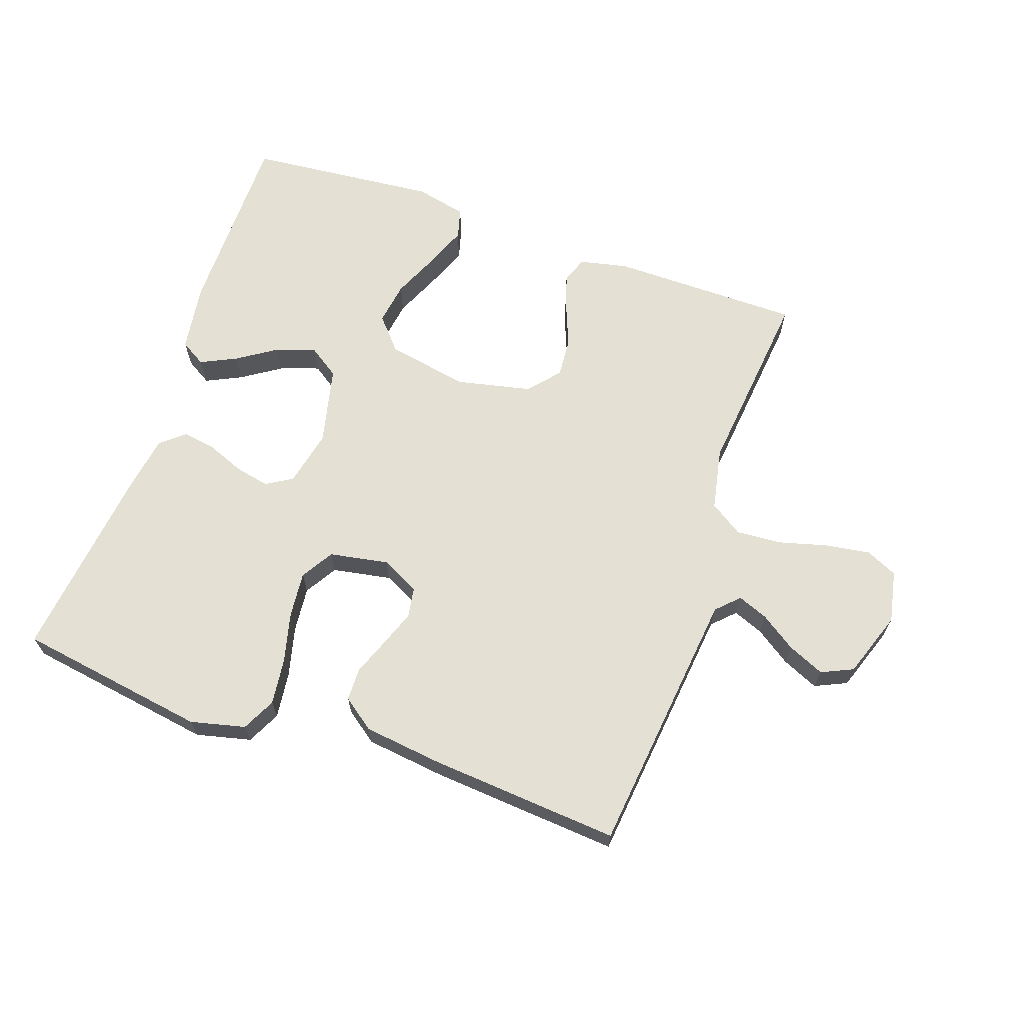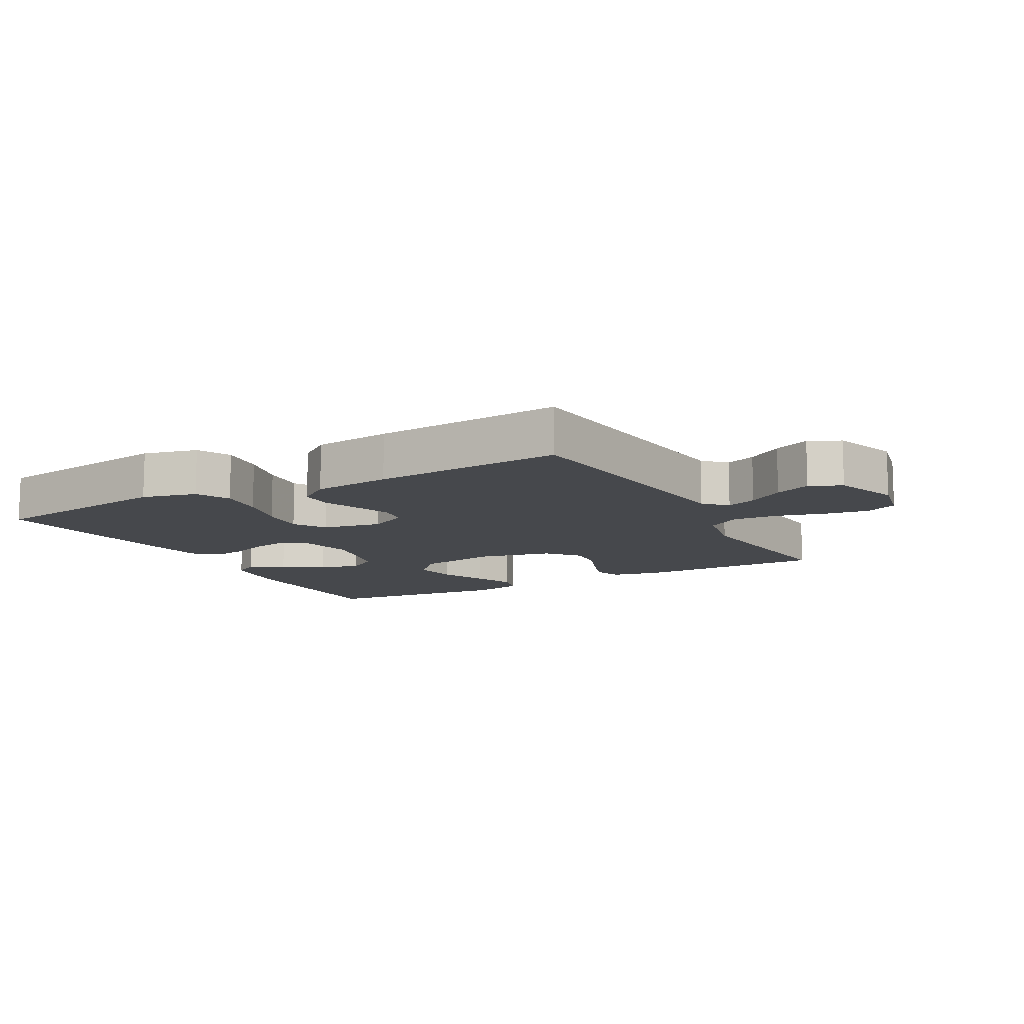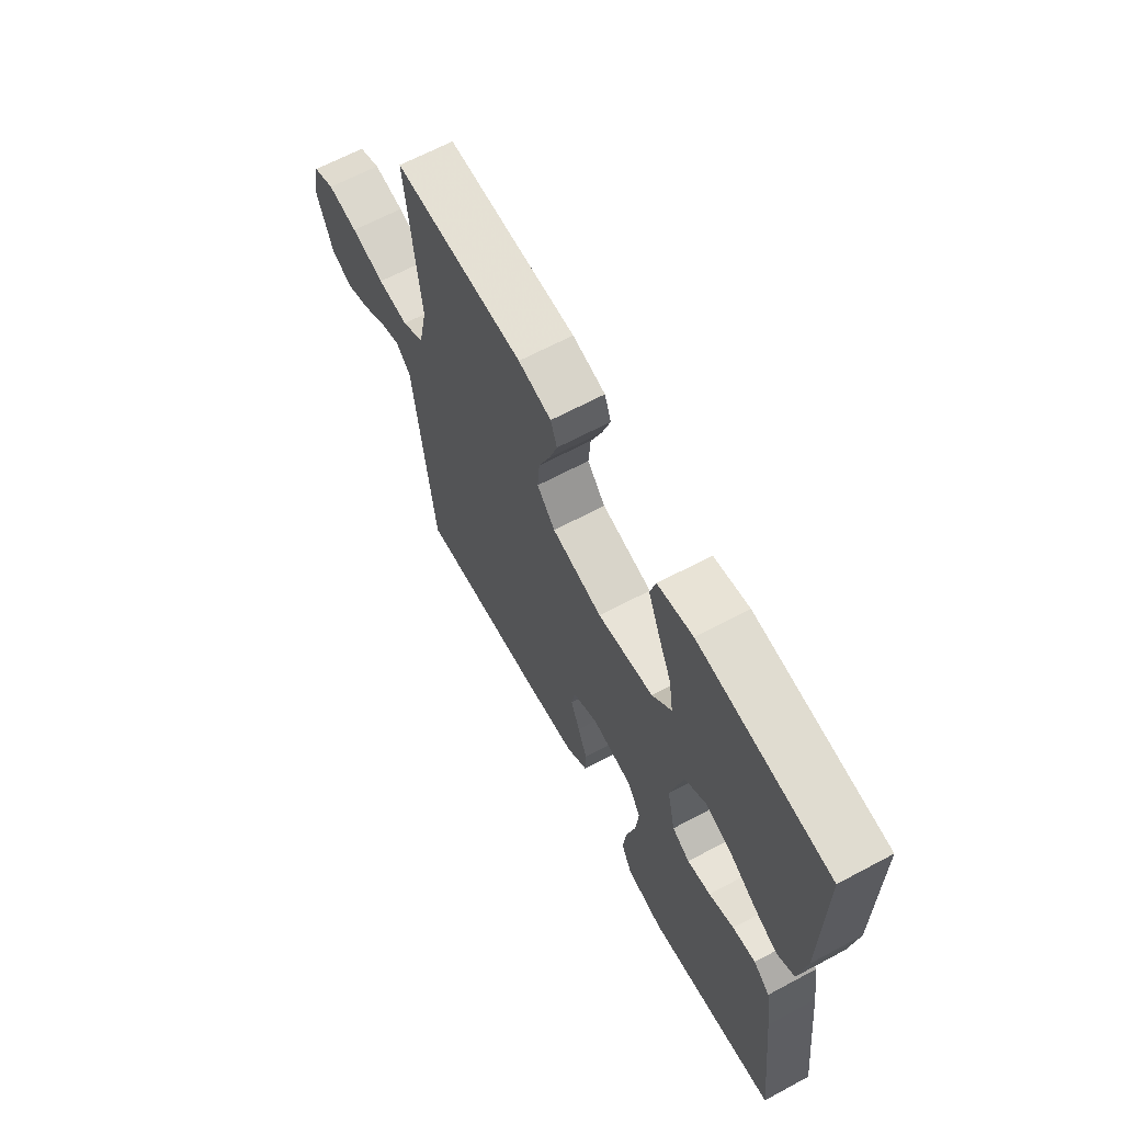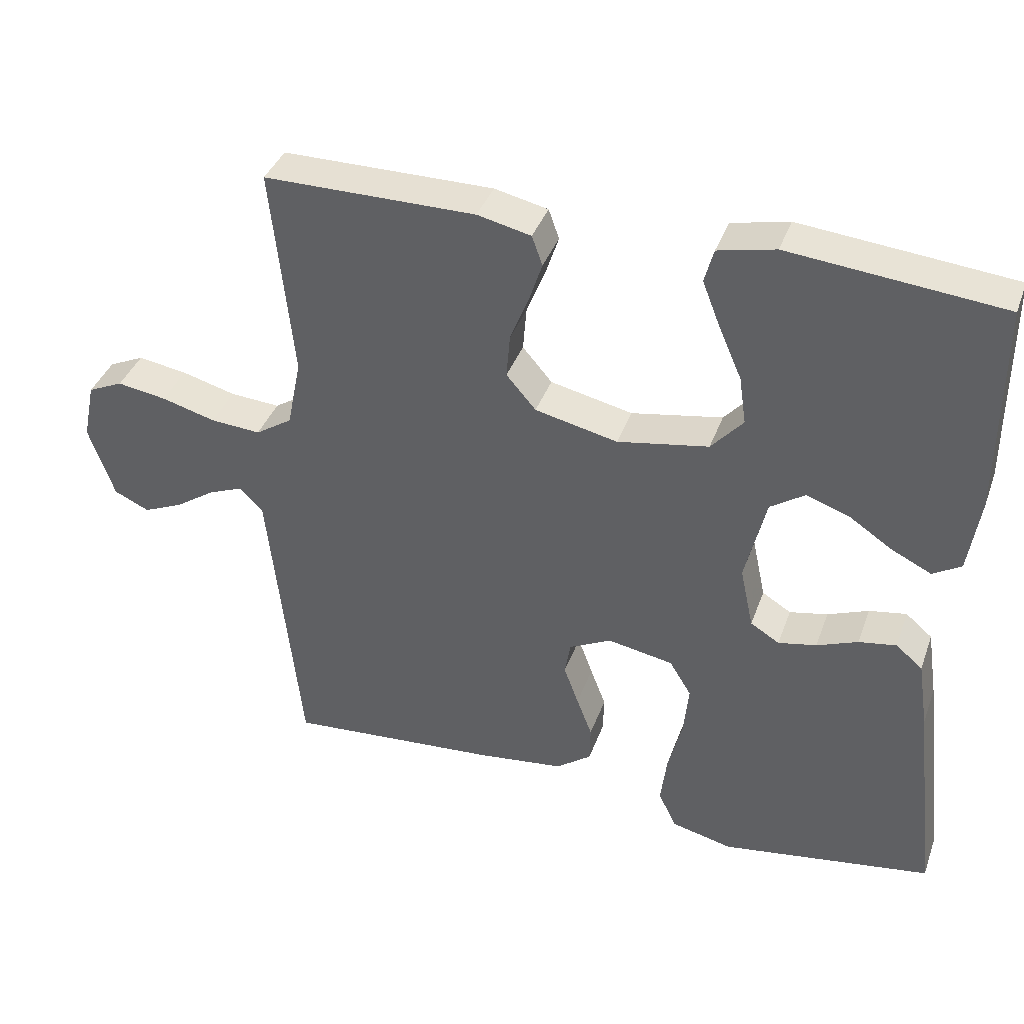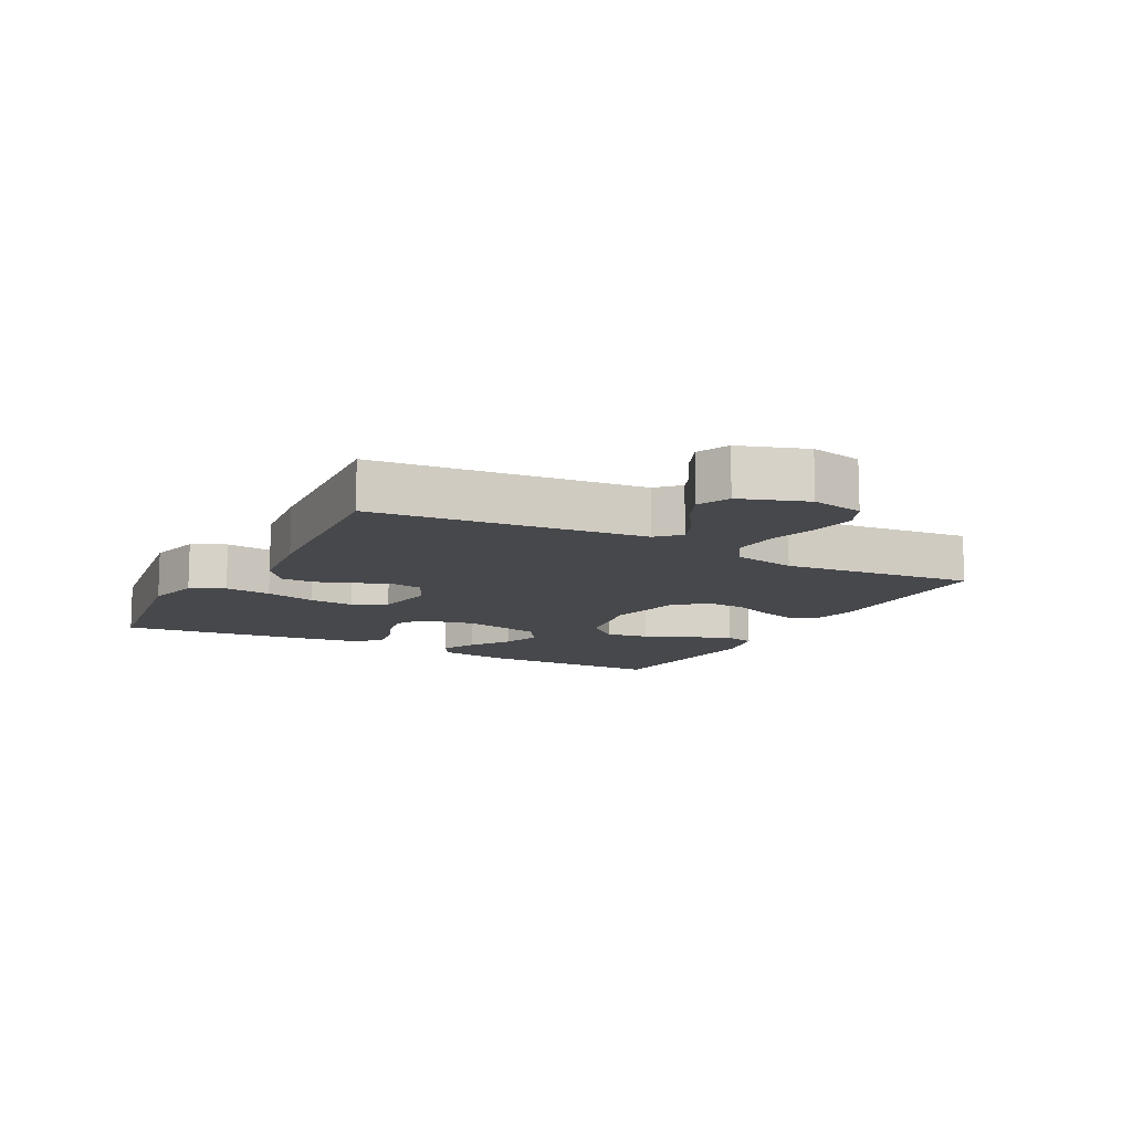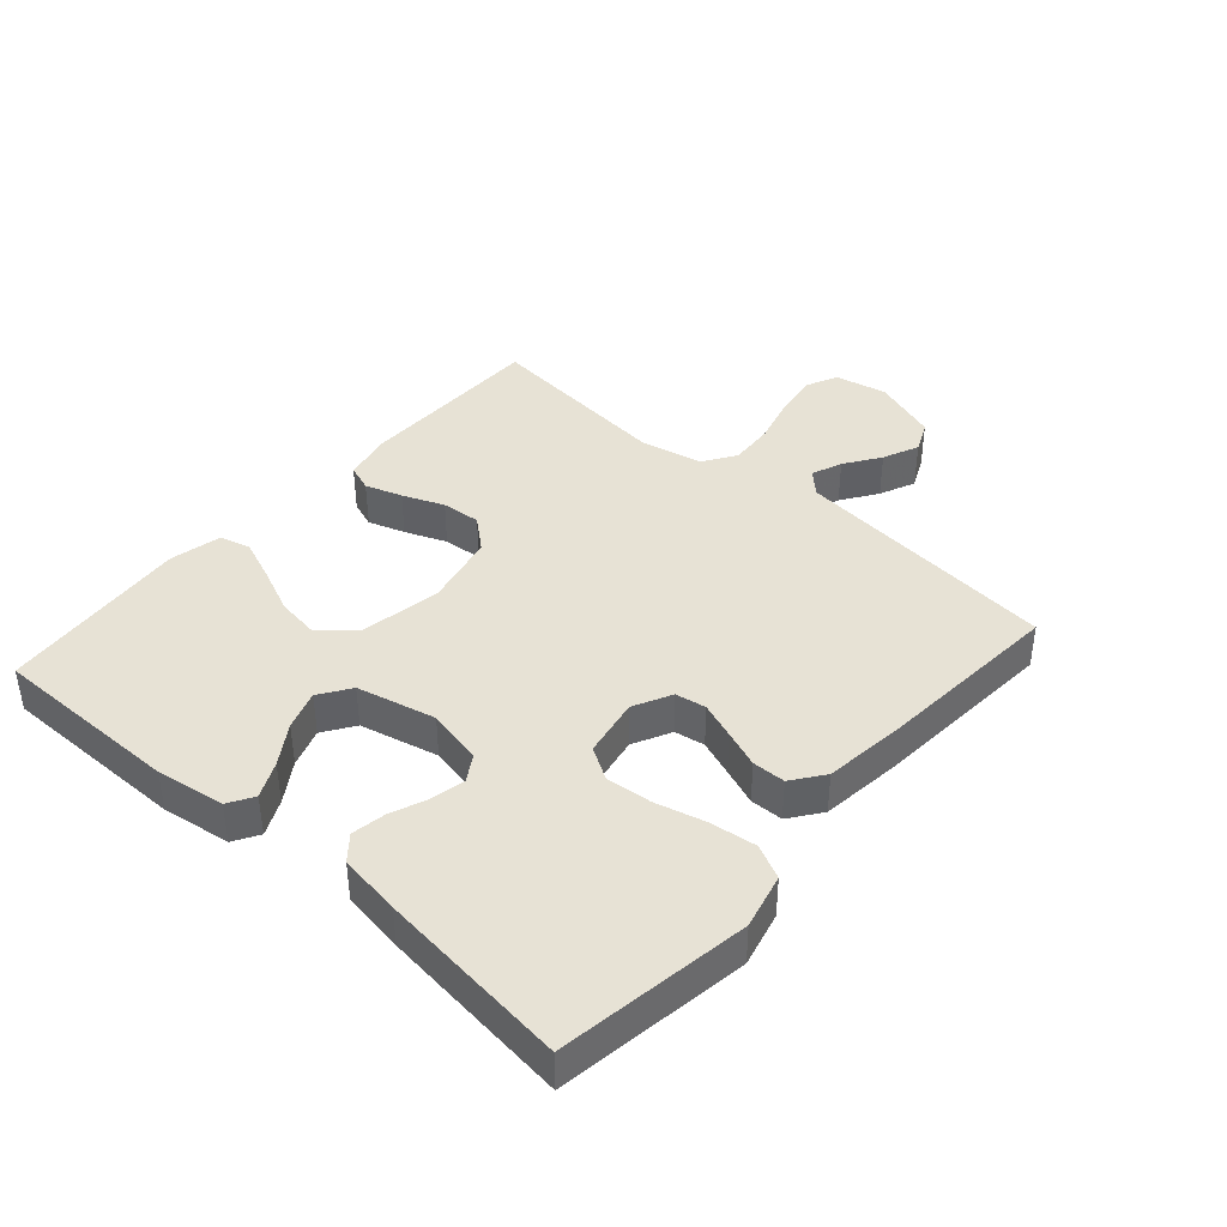
<metadata>
{"format":"obj","ext":"obj","renderer":"f3d","projection":"perspective","resolution":1024,"background":"white","views":[{"elev":66.1,"azim":-160.7,"up":"+Y"},{"elev":-11.2,"azim":-151.3,"up":"+Y"},{"elev":65.3,"azim":61.7,"up":"+Z"},{"elev":38.5,"azim":18.9,"up":"+Z"},{"elev":-11.6,"azim":-118.1,"up":"+Y"},{"elev":40.3,"azim":131.3,"up":"+Y"}]}
</metadata>
<code>
v -0.5 0.07 -0.5
v -0.532 0.07 -0.2
v -0.545 0.07 -0.079
v -0.579 0.07 -0.045
v -0.627 0.07 -0.064
v -0.683 0.07 -0.102
v -0.74 0.07 -0.127
v -0.79 0.07 -0.104
v -0.826 0.07 0
v -0.809 0.07 0.082
v -0.759 0.07 0.105
v -0.689 0.07 0.094
v -0.612 0.07 0.073
v -0.541 0.07 0.068
v -0.489 0.07 0.102
v -0.469 0.07 0.2
v -0.5 0.07 0.5
v -0.2 0.07 0.501
v -0.124 0.07 0.484
v -0.109 0.07 0.442
v -0.128 0.07 0.384
v -0.154 0.07 0.319
v -0.159 0.07 0.257
v -0.117 0.07 0.208
v 0 0.07 0.182
v 0.129 0.07 0.205
v 0.174 0.07 0.256
v 0.164 0.07 0.324
v 0.132 0.07 0.397
v 0.106 0.07 0.463
v 0.119 0.07 0.511
v 0.2 0.07 0.529
v 0.5 0.07 0.5
v 0.5 0.07 0.2
v 0.484 0.07 0.092
v 0.444 0.07 0.068
v 0.388 0.07 0.095
v 0.326 0.07 0.136
v 0.265 0.07 0.157
v 0.216 0.07 0.124
v 0.187 0.07 0
v 0.206 0.07 -0.088
v 0.247 0.07 -0.113
v 0.301 0.07 -0.102
v 0.359 0.07 -0.079
v 0.412 0.07 -0.07
v 0.45 0.07 -0.102
v 0.465 0.07 -0.2
v 0.5 0.07 -0.5
v 0.2 0.07 -0.546
v 0.114 0.07 -0.525
v 0.088 0.07 -0.472
v 0.097 0.07 -0.399
v 0.117 0.07 -0.32
v 0.124 0.07 -0.248
v 0.093 0.07 -0.197
v 0 0.07 -0.18
v -0.06 0.07 -0.21
v -0.068 0.07 -0.258
v -0.047 0.07 -0.315
v -0.025 0.07 -0.373
v -0.026 0.07 -0.425
v -0.076 0.07 -0.462
v -0.2 0.07 -0.477
v -0.5 0 -0.5
v -0.532 0 -0.2
v -0.545 0 -0.079
v -0.579 0 -0.045
v -0.627 0 -0.064
v -0.683 0 -0.102
v -0.74 0 -0.127
v -0.79 0 -0.104
v -0.826 0 0
v -0.809 0 0.082
v -0.759 0 0.105
v -0.689 0 0.094
v -0.612 0 0.073
v -0.541 0 0.068
v -0.489 0 0.102
v -0.469 0 0.2
v -0.5 0 0.5
v -0.2 0 0.501
v -0.124 0 0.484
v -0.109 0 0.442
v -0.128 0 0.384
v -0.154 0 0.319
v -0.159 0 0.257
v -0.117 0 0.208
v 0 0 0.182
v 0.129 0 0.205
v 0.174 0 0.256
v 0.164 0 0.324
v 0.132 0 0.397
v 0.106 0 0.463
v 0.119 0 0.511
v 0.2 0 0.529
v 0.5 0 0.5
v 0.5 0 0.2
v 0.484 0 0.092
v 0.444 0 0.068
v 0.388 0 0.095
v 0.326 0 0.136
v 0.265 0 0.157
v 0.216 0 0.124
v 0.187 0 0
v 0.206 0 -0.088
v 0.247 0 -0.113
v 0.301 0 -0.102
v 0.359 0 -0.079
v 0.412 0 -0.07
v 0.45 0 -0.102
v 0.465 0 -0.2
v 0.5 0 -0.5
v 0.2 0 -0.546
v 0.114 0 -0.525
v 0.088 0 -0.472
v 0.097 0 -0.399
v 0.117 0 -0.32
v 0.124 0 -0.248
v 0.093 0 -0.197
v 0 0 -0.18
v -0.06 0 -0.21
v -0.068 0 -0.258
v -0.047 0 -0.315
v -0.025 0 -0.373
v -0.026 0 -0.425
v -0.076 0 -0.462
v -0.2 0 -0.477
f 63 64 1 2
f 60 61 62 63
f 59 60 63 2
f 58 59 2 3
f 57 58 3 4
f 56 57 4
f 51 52 53 54
f 51 54 55
f 50 51 55
f 49 50 55
f 48 49 55 56
f 44 45 46 47
f 43 44 47 48
f 35 36 37 38
f 35 38 39
f 34 35 39
f 33 34 39
f 32 33 39 40
f 28 29 30 31
f 28 31 32 40
f 19 20 21 22
f 17 18 19 22
f 16 17 22 23
f 15 16 23 24
f 10 11 12 13
f 10 13 14
f 9 10 14
f 8 9 14
f 5 6 7 8
f 4 5 8 14
f 43 48 56 4
f 27 28 40
f 26 27 40 41
f 25 26 41 42
f 15 24 25 42
f 15 42 43
f 4 14 15 43
f 66 65 128 127
f 127 126 125 124
f 66 127 124 123
f 67 66 123 122
f 68 67 122 121
f 68 121 120
f 118 117 116 115
f 119 118 115
f 119 115 114
f 119 114 113
f 120 119 113 112
f 111 110 109 108
f 112 111 108 107
f 102 101 100 99
f 103 102 99
f 103 99 98
f 103 98 97
f 104 103 97 96
f 95 94 93 92
f 104 96 95 92
f 86 85 84 83
f 86 83 82 81
f 87 86 81 80
f 88 87 80 79
f 77 76 75 74
f 78 77 74
f 78 74 73
f 78 73 72
f 72 71 70 69
f 78 72 69 68
f 68 120 112 107
f 104 92 91
f 105 104 91 90
f 106 105 90 89
f 106 89 88 79
f 107 106 79
f 107 79 78 68
f 1 65 66 2
f 2 66 67 3
f 3 67 68 4
f 4 68 69 5
f 5 69 70 6
f 6 70 71 7
f 7 71 72 8
f 8 72 73 9
f 9 73 74 10
f 10 74 75 11
f 11 75 76 12
f 12 76 77 13
f 13 77 78 14
f 14 78 79 15
f 15 79 80 16
f 16 80 81 17
f 17 81 82 18
f 18 82 83 19
f 19 83 84 20
f 20 84 85 21
f 21 85 86 22
f 22 86 87 23
f 23 87 88 24
f 24 88 89 25
f 25 89 90 26
f 26 90 91 27
f 27 91 92 28
f 28 92 93 29
f 29 93 94 30
f 30 94 95 31
f 31 95 96 32
f 32 96 97 33
f 33 97 98 34
f 34 98 99 35
f 35 99 100 36
f 36 100 101 37
f 37 101 102 38
f 38 102 103 39
f 39 103 104 40
f 40 104 105 41
f 41 105 106 42
f 42 106 107 43
f 43 107 108 44
f 44 108 109 45
f 45 109 110 46
f 46 110 111 47
f 47 111 112 48
f 48 112 113 49
f 49 113 114 50
f 50 114 115 51
f 51 115 116 52
f 52 116 117 53
f 53 117 118 54
f 54 118 119 55
f 55 119 120 56
f 56 120 121 57
f 57 121 122 58
f 58 122 123 59
f 59 123 124 60
f 60 124 125 61
f 61 125 126 62
f 62 126 127 63
f 63 127 128 64
f 64 128 65 1

</code>
